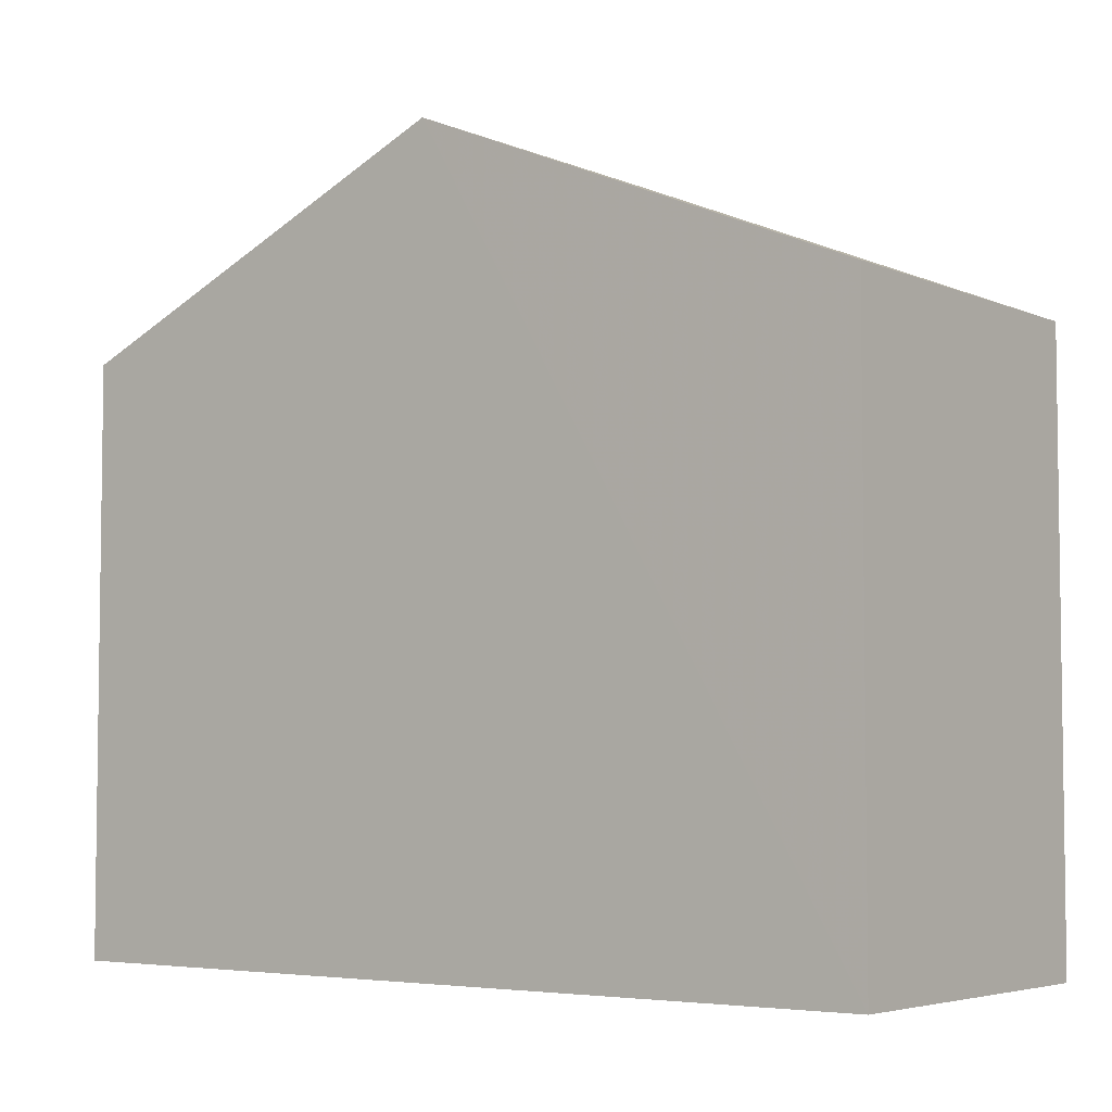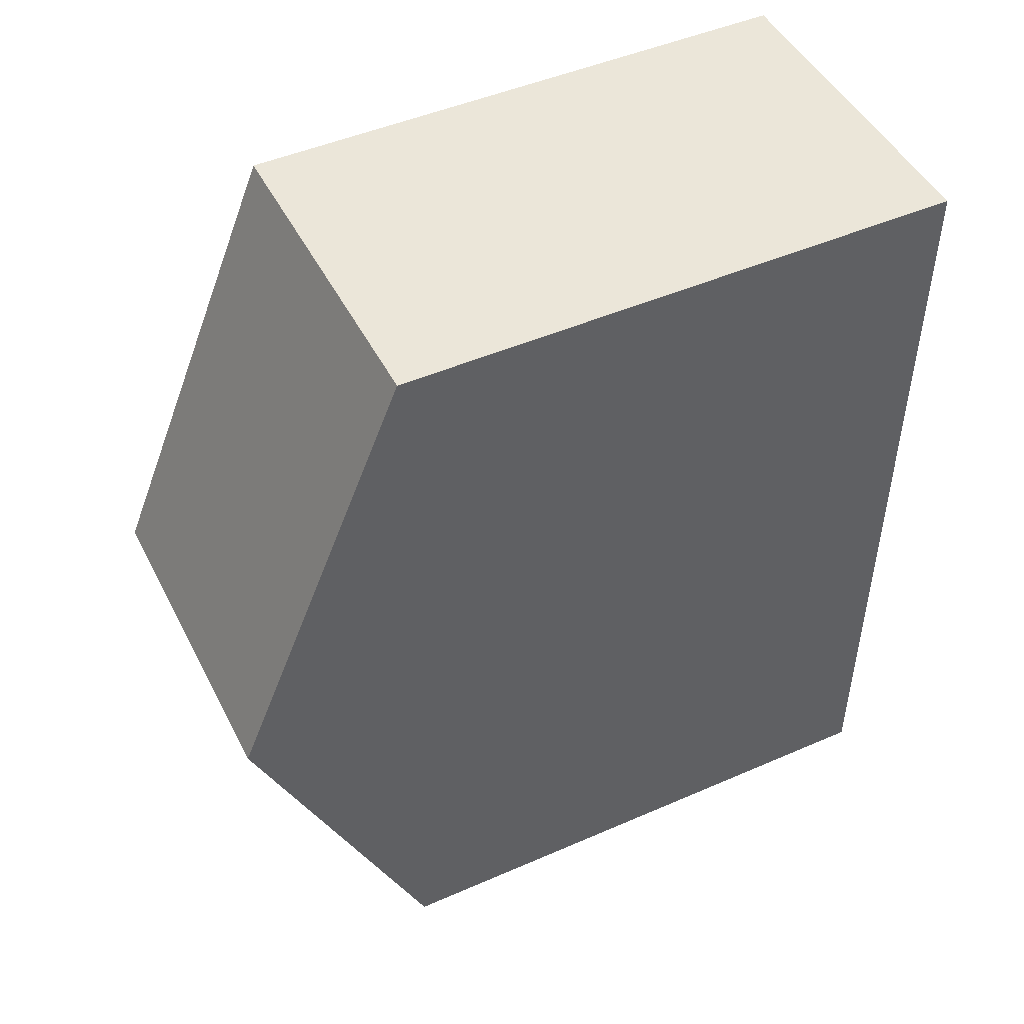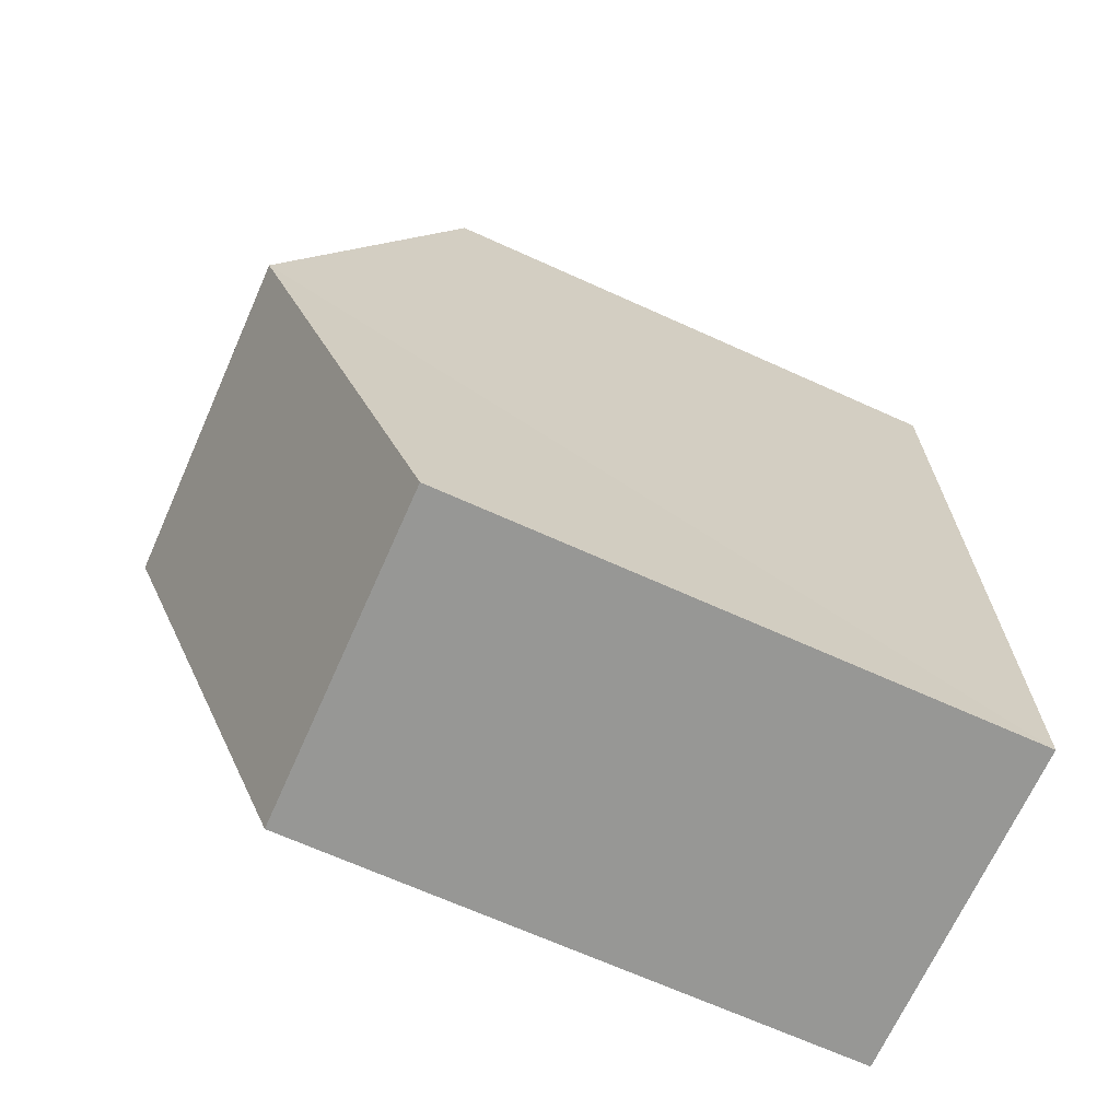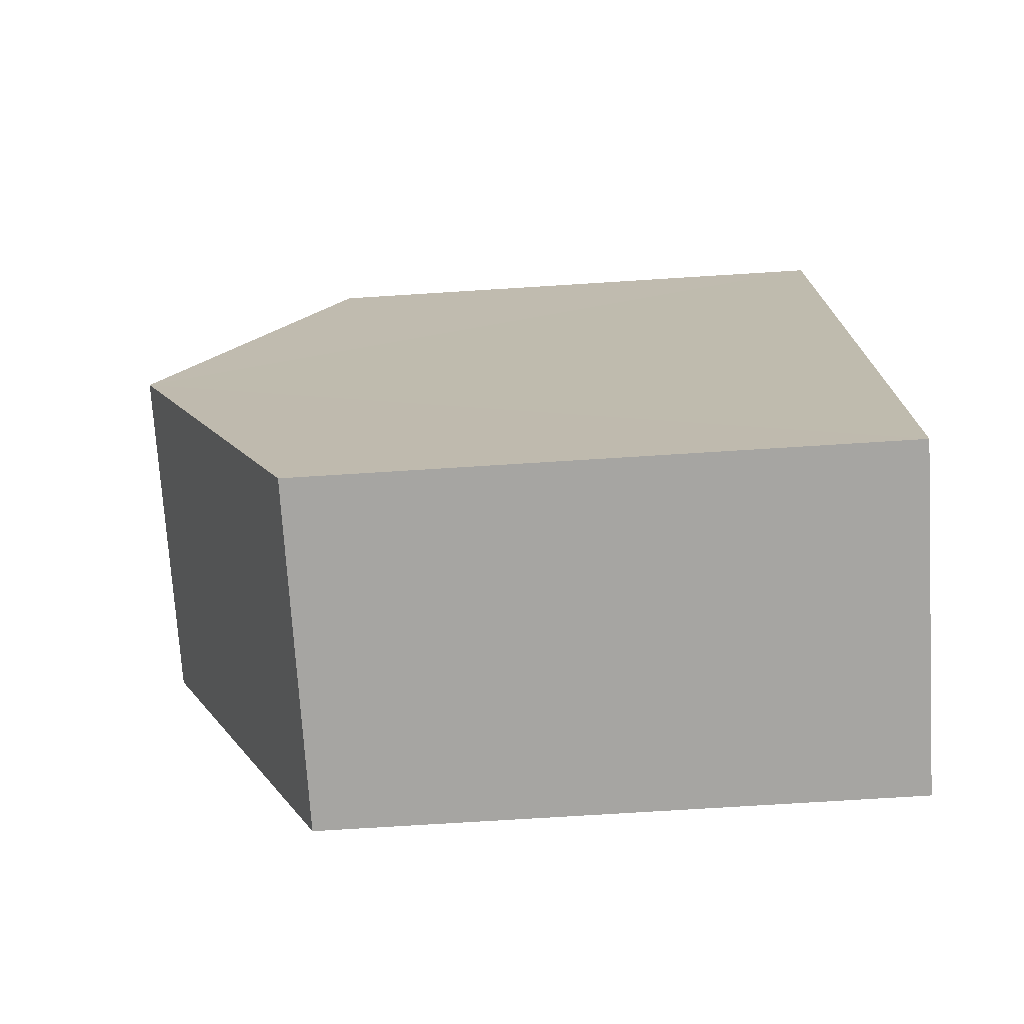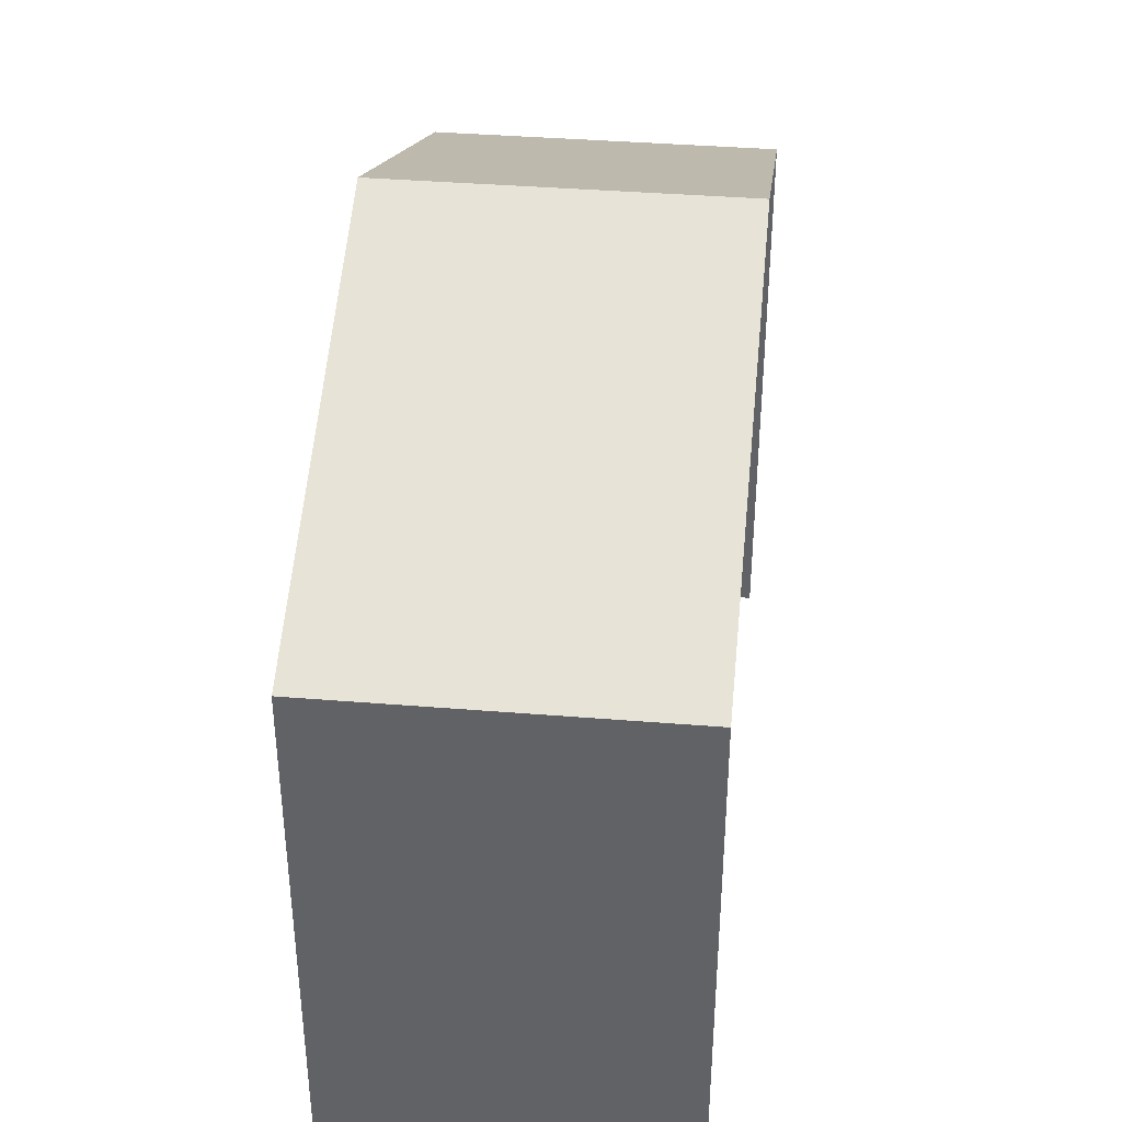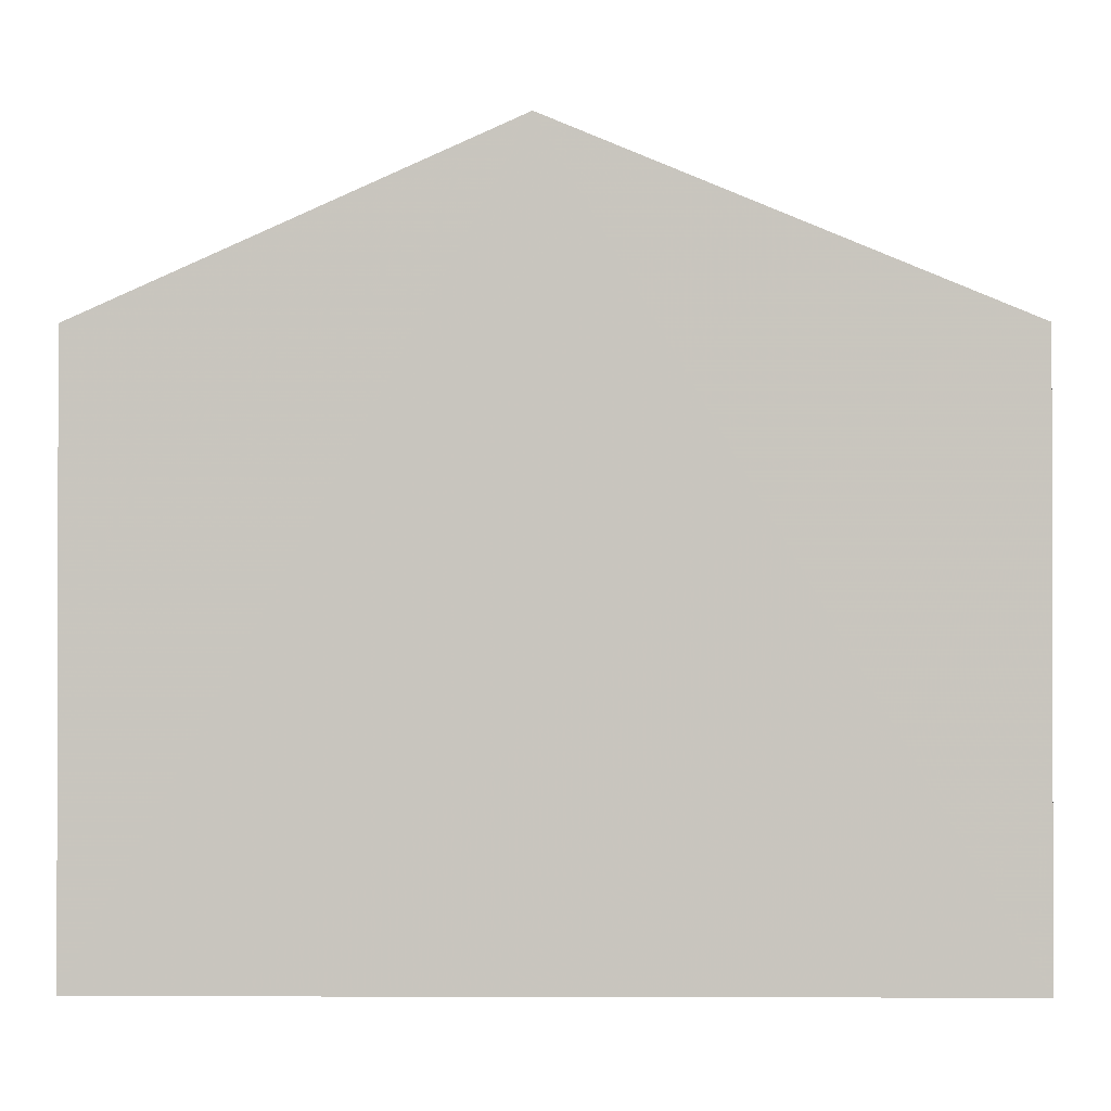
<metadata>
{"format":"obj","ext":"obj","renderer":"f3d","projection":"perspective","resolution":1024,"background":"white","views":[{"elev":-4.7,"azim":126.8,"up":"+Z"},{"elev":47.3,"azim":63.7,"up":"+Y"},{"elev":-68.4,"azim":65.9,"up":"+Y"},{"elev":-73.8,"azim":93.6,"up":"+Y"},{"elev":38.7,"azim":-174.5,"up":"+Z"},{"elev":-0.8,"azim":90.3,"up":"+Z"}]}
</metadata>
<code>
v -3.723e+05 -1.043e+05 29.39
v -3.723e+05 -1.043e+05 29.39
v -3.723e+05 -1.043e+05 29.39
v -3.723e+05 -1.043e+05 29.39
v -3.723e+05 -1.043e+05 38.76
v -3.723e+05 -1.043e+05 36.51
v -3.723e+05 -1.043e+05 38.76
v -3.723e+05 -1.043e+05 36.51
v -3.723e+05 -1.043e+05 36.51
v -3.723e+05 -1.043e+05 36.51
f 1 2 3
f 4 1 3
f 9 3 5
f 3 2 5
f 2 8 5
f 5 6 7
f 5 8 6
f 7 9 5
f 7 10 9
f 6 2 1
f 6 8 2
f 6 1 7
f 1 4 7
f 4 10 7
f 9 4 3
f 9 10 4

</code>
